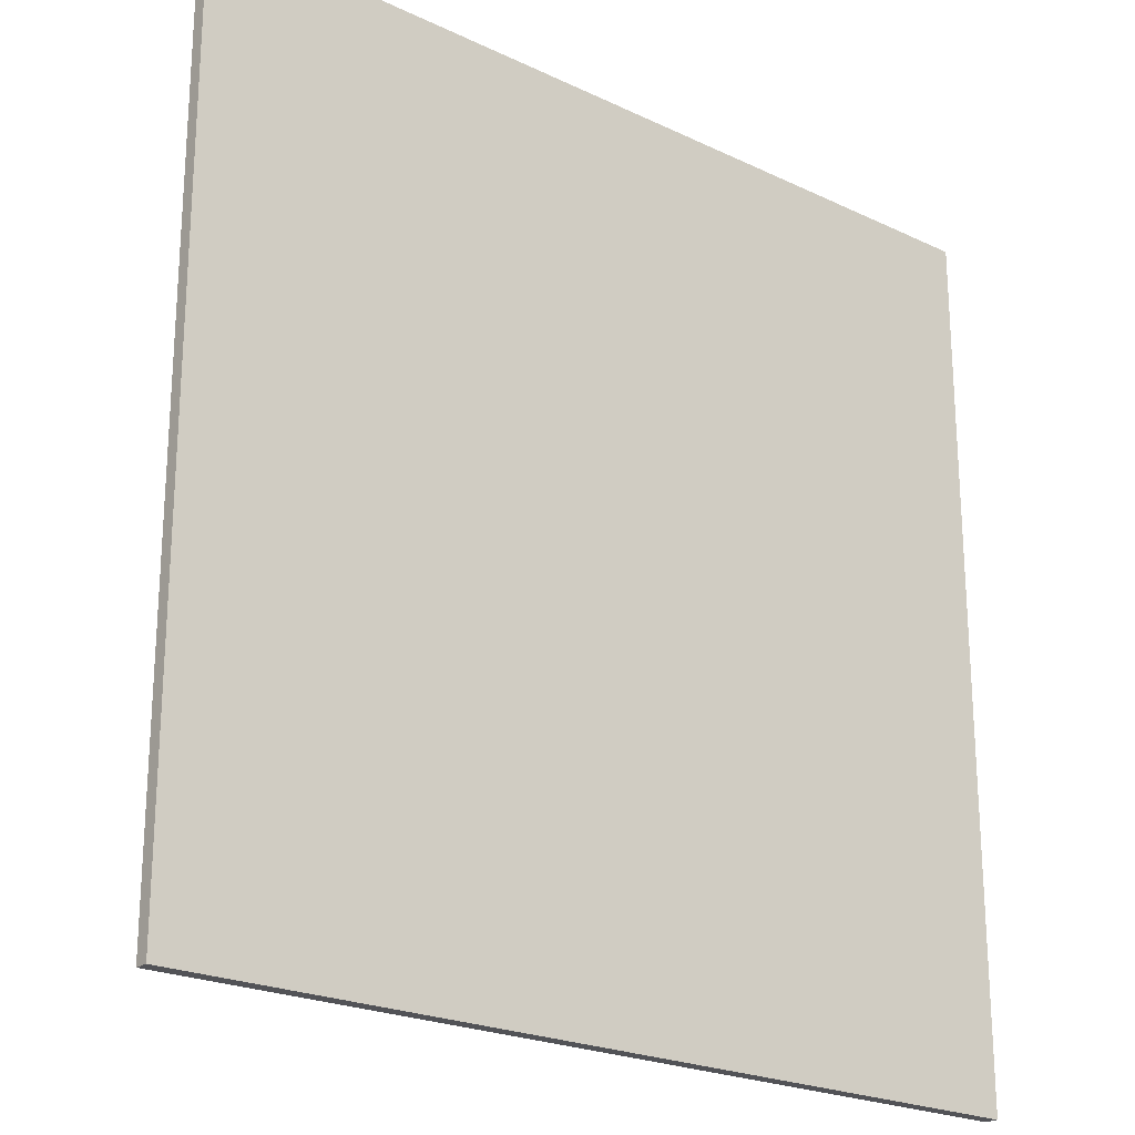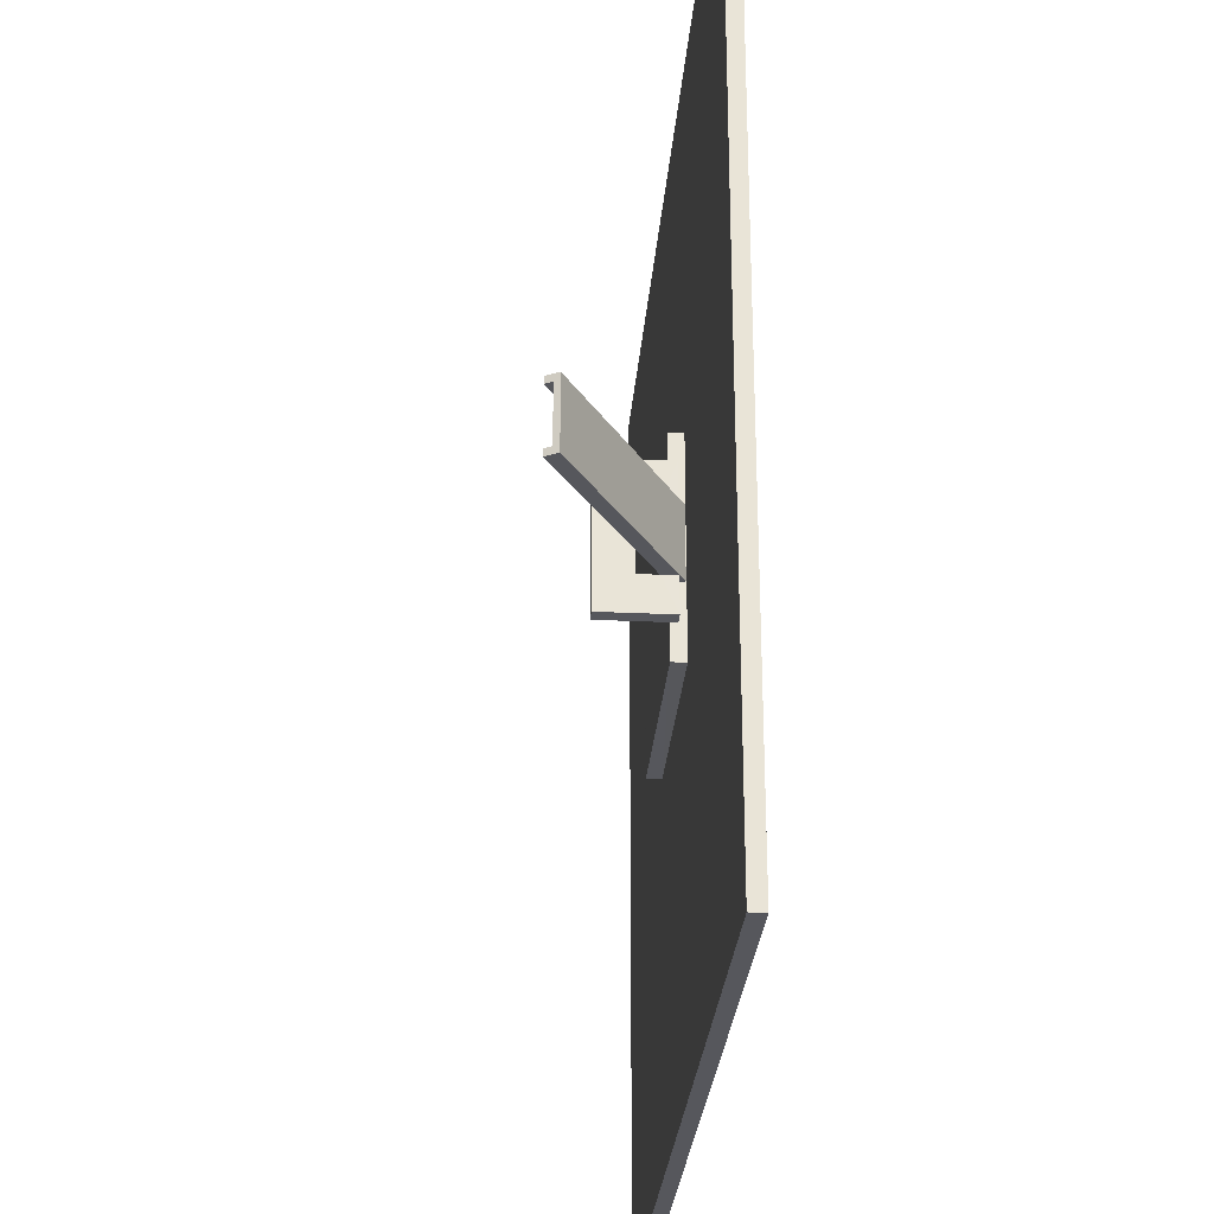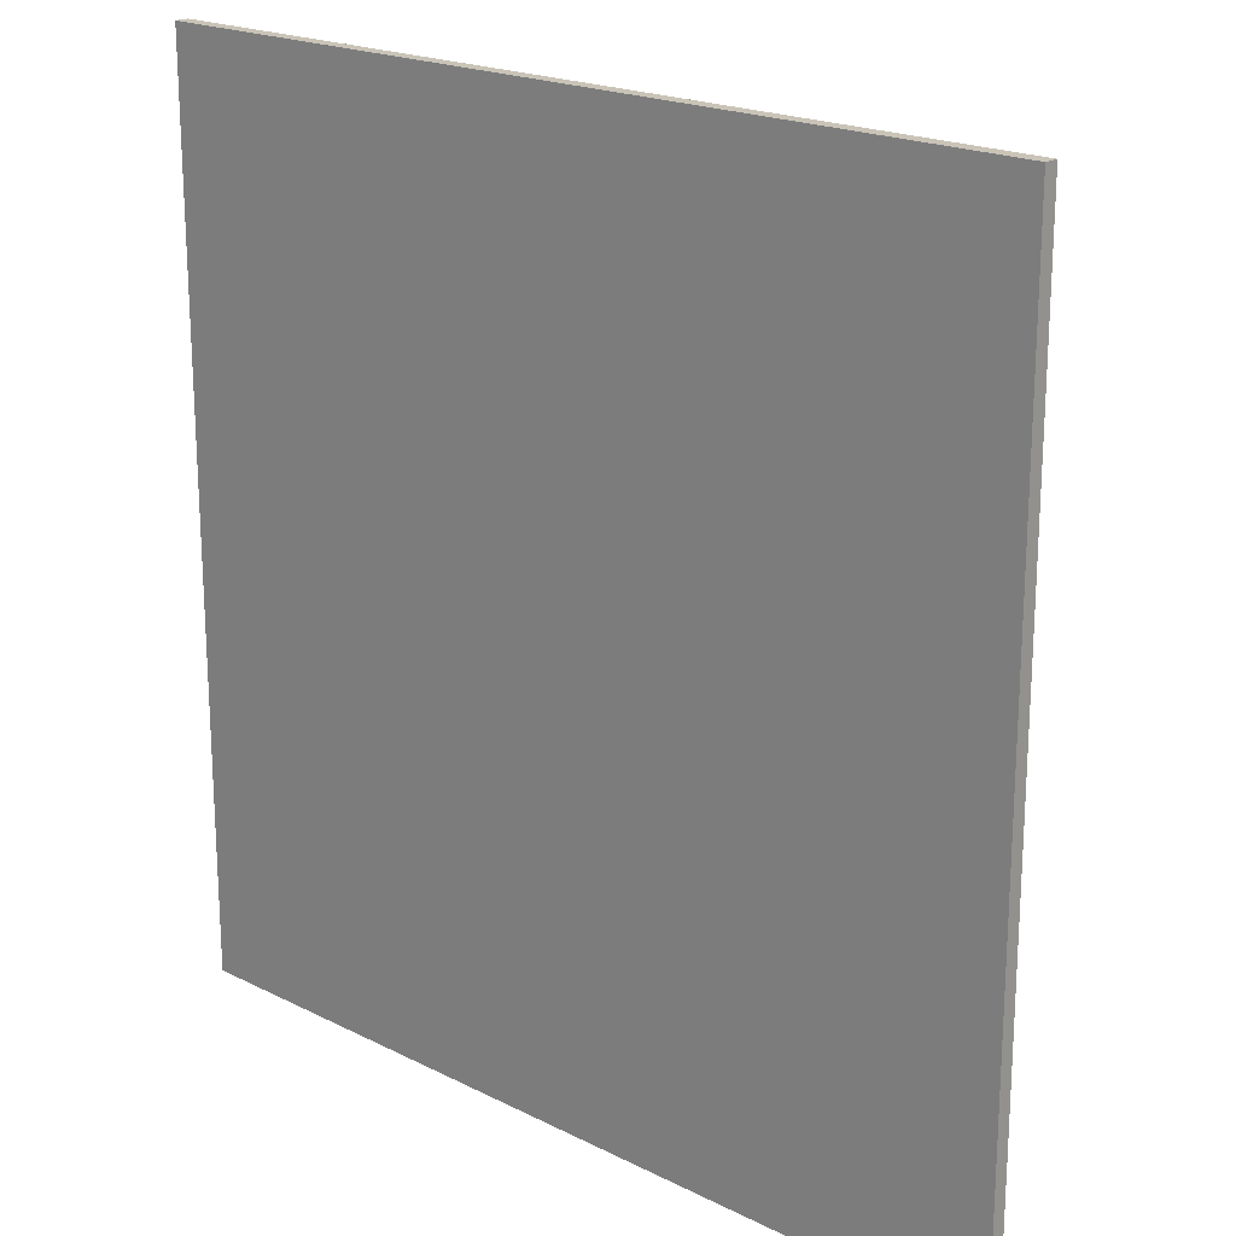
<metadata>
{"format":"obj","ext":"obj","renderer":"f3d","projection":"perspective","resolution":1024,"background":"white","views":[{"elev":-22.5,"azim":-39.3,"up":"+Z"},{"elev":-27.5,"azim":-94.2,"up":"+Z"},{"elev":19.9,"azim":42.8,"up":"+Z"}]}
</metadata>
<code>
o CSGCombiner
v 16 1 -6.001
v 16 1 -15
v 16 -1 -15
v 16 0.4 5.999
v 16 1 15
v 16 1 5.999
v 16 1 -6.001
v 16 -1 -15
v 16 -0.4001 -6.001
v 16 -0.9452 -5.967
v 16 -0.9452 -6.001
v 16 -1 -15
v 16 -1 -15
v 16 -1 15
v 16 -0.9452 -5.967
v 16 -0.4001 -6.001
v 16 -1 -15
v 16 -0.9452 -6.001
v 16 -1 15
v 16 1 15
v 16 -0.9452 5.999
v 16 -0.9452 -5.967
v 16 -1 15
v 16 -0.9452 5.999
v 16 -0.9452 5.999
v 16 -0.9452 -6.001
v 16 -0.9452 -5.967
v 16 0.4 5.999
v 16 -0.9452 5.999
v 16 1 15
v 16 1 15
v -16 1 15
v -15.88 1 5
v -15.88 1 4.916
v -15.88 1 4.981
v -15.88 1 5
v 16 1 15
v -15.88 1 4.981
v -15.88 1 4.916
v 16 1 15
v -15.88 1 5
v -15.88 1 4.981
v -16 1 -15
v 16 1 15
v -15.88 1 -5
v -15.88 1 -4.006
v -15.88 1 -5
v 16 1 15
v -15.88 1 -4
v -15.88 1 -4.006
v 16 1 15
v 16 1 15
v -15.88 1 4
v -15.88 1 -4
v 16 1 15
v -15.88 1 4.916
v -15.88 1 4
v -16 1 9
v -16 1 5
v -15.91 1 5
v -16 1 10
v -16 1 9
v -15.91 1 5
v -15.91 1 5
v -16 1 15
v -16 1 10
v -15.88 1 5
v -16 1 15
v -15.91 1 5
v -16 1 -10
v -16 1 -15
v -15.88 1 -5
v -16 1 -9
v -16 1 -10
v -15.88 1 -5
v -16 1 -8
v -16 1 -9
v -15.88 1 -5
v -15.88 1 -5
v -16 1 -5
v -16 1 -8
v -15.88 1 4
v -16 1 4
v -16 1 -4
v -15.88 1 -4
v -15.88 1 4
v -16 1 -4
v -16 1 -15
v 16 1 -15
v 15.98 1 -6.001
v 15.98 1 -6.001
v 16 1 -15
v 16 1 -6.001
v 16 1 15
v -16 1 -15
v 15.98 1 5.999
v 15.98 1 -5.918
v 15.98 1 5.999
v -16 1 -15
v -16 1 -15
v 15.98 1 -6.001
v 15.98 1 -5.918
v 15.98 1 5.999
v 16 1 5.999
v 16 1 15
v 16 1 15
v 16 -1 15
v -16 -1 15
v -16 -1 15
v -16 1 15
v 16 1 15
v -16 0.2487 1.436
v -16 -1 15
v -16 0.2487 -3.731
v -16 1 15
v -16 -1 15
v -16 -0 10
v -16 -0 10
v -16 -1 15
v -16 -0 6.992
v -16 0.6244 10
v -16 1 15
v -16 -0 10
v -16 -1 15
v -16 0.2487 1.436
v -16 -0 5
v -16 0.2487 1.436
v -16 0.2487 5
v -16 -0 5
v -16 -0 6.992
v -16 -1 15
v -16 -0 5
v -16 1 10
v -16 1 15
v -16 0.6244 10
v -16 0.6667 -10
v -16 1 -15
v -16 1 -10
v -16 1 4
v -16 0.3702 4
v -16 0.3702 -4
v -16 0.3702 -4
v -16 1 -4
v -16 1 4
v -16 -1 15
v -16 -1 -15
v -16 -0 -5
v -16 -0 -5
v -16 -1 -15
v -16 -1e-06 -6.992
v -16 0.2487 -5
v -16 -1 15
v -16 -0 -5
v -16 -1 -15
v -16 1 -15
v -16 -0 -10
v -16 -0 -10
v -16 1 -15
v -16 0.6244 -10
v -16 -1e-06 -6.992
v -16 -1 -15
v -16 -0 -10
v -16 0.2487 -3.731
v -16 -1 15
v -16 0.2487 -5
v -16 0.6244 -10
v -16 1 -15
v -16 0.6667 -10
v -16 -1 15
v 16 -1 15
v 16 -1 -15
v 16 -1 -15
v -16 -1 -15
v -16 -1 15
v 16 -1 -15
v 16 1 -15
v -16 1 -15
v -16 1 -15
v -16 -1 -15
v 16 -1 -15
v -16.14 -0 -5
v -16.64 -0.866 -5
v -16 0.2487 -3.731
v -16.06 0.1469 -5
v -16.14 -0 -5
v -16 0.2487 -3.731
v -16 0.2487 -3.731
v -16 0.2487 -5
v -16.06 0.1469 -5
v -16 0.2487 -3.731
v -16.64 -0.866 -5
v -16 0.2487 1.436
v -16 0.2487 1.436
v -16.64 -0.866 -5
v -16 0.2487 5
v -16.14 0 5
v -16 0.2487 5
v -16.64 -0.866 -5
v -16.64 -0.866 -5
v -16.64 -0.866 5
v -16.14 0 5
v -18 2.226 5
v -43.36 16.87 5
v -28.03 8.015 4
v -17.28 1.809 5
v -18 2.226 5
v -28.03 8.015 4
v -17 1.652 5
v -17.28 1.809 5
v -28.03 8.015 4
v -28.03 8.015 4
v -16.86 1.567 5
v -17 1.652 5
v -28.03 8.015 4
v -16 1.072 5
v -16.86 1.567 5
v -28.03 8.015 4
v -15.88 1 5
v -16 1.072 5
v -15.88 1 5
v -28.03 8.015 4
v -15.88 1 4.981
v -28.03 8.015 4
v -43.36 16.87 5
v -43.36 16.87 4
v -15.88 1 4.981
v -28.03 8.015 4
v -15.88 1 4.916
v -28.03 8.015 4
v -18.41 2.466 4
v -15.88 1 4.916
v -40.59 15.27 -4
v -43.36 16.87 -4
v -43.36 16.87 -5
v -16 1.072 -5
v -15.88 1 -5
v -15.88 1 -4.006
v -16.56 1.394 -5
v -16 1.072 -5
v -15.88 1 -4.006
v -16.99 1.645 -5
v -16.56 1.394 -5
v -15.88 1 -4.006
v -15.88 1 -4.006
v -17.19 1.759 -5
v -16.99 1.645 -5
v -15.88 1 -4.006
v -18 2.226 -5
v -17.19 1.759 -5
v -15.88 1 -4.006
v -43.36 16.87 -5
v -18 2.226 -5
v -15.88 1 4.916
v -18.41 2.466 4
v -15.88 1 4
v -15.88 1 -4
v -31.84 10.22 -4
v -15.88 1 -4.006
v -31.84 10.22 -4
v -43.36 16.87 -5
v -15.88 1 -4.006
v -31.84 10.22 -4
v -40.59 15.27 -4
v -43.36 16.87 -5
v -16.14 0 5
v -16.64 -0.866 5
v -16.34 -1e-06 5
v -16.64 -0.866 5
v -44.36 15.13 5
v -18 0 5
v -18 0 5
v -44.36 15.13 5
v -18 1.997 5
v -16.34 -1e-06 5
v -16.64 -0.866 5
v -17.25 0 5
v -17.5 0 5
v -17.25 0 5
v -16.64 -0.866 5
v -16.64 -0.866 5
v -18 0 5
v -17.5 0 5
v -16 1.043 5
v -15.91 1 5
v -16 1 5
v -18 1.997 5
v -44.36 15.13 5
v -18 2.037 5
v -16 1.062 5
v -15.88 1 5
v -16 1.043 5
v -18 2.037 5
v -44.36 15.13 5
v -18 2.054 5
v -15.88 1 5
v -15.91 1 5
v -16 1.043 5
v -16 1.072 5
v -15.88 1 5
v -16 1.062 5
v -44.36 15.13 5
v -43.36 16.87 5
v -18 2.226 5
v -18 2.054 5
v -44.36 15.13 5
v -18 2.226 5
v -43.36 16.87 5
v -44.36 15.13 5
v -43.92 15.88 4
v -43.36 16.87 4
v -43.36 16.87 5
v -43.89 15.93 4
v -43.36 16.87 5
v -43.92 15.88 4
v -43.89 15.93 4
v -43.92 15.88 3.771
v -44.36 15.13 5
v -43.92 15.88 0.6699
v -43.92 15.88 4
v -44.36 15.13 5
v -43.92 15.88 3.771
v -43.36 16.87 -4
v -43.46 16.69 -4
v -43.36 16.87 -5
v -44.36 15.13 5
v -44.36 15.13 -5
v -43.92 15.88 -4
v -44.36 15.13 -5
v -43.36 16.87 -5
v -43.92 15.88 -4
v -43.92 15.88 0.6699
v -44.36 15.13 5
v -43.92 15.88 -4
v -43.92 15.88 -4
v -43.36 16.87 -5
v -43.46 16.69 -4
v -44.36 15.13 5
v -16.64 -0.866 5
v -16.64 -0.866 -5
v -16.64 -0.866 -5
v -44.36 15.13 -5
v -44.36 15.13 5
v -18 2.226 -5
v -43.36 16.87 -5
v -18 2.16 -5
v -16 1 -5
v -15.88 1 -5
v -16 1.072 -5
v -18 2.16 -5
v -43.36 16.87 -5
v -18 0.03436 -5
v -16.5 0 -5
v -16.64 -0.866 -5
v -16.34 0 -5
v -17.95 0 -5
v -16.64 -0.866 -5
v -16.75 0 -5
v -16.64 -0.866 -5
v -16.5 0 -5
v -16.75 0 -5
v -16.18 -0 -5
v -16.64 -0.866 -5
v -16.14 -0 -5
v -16.34 0 -5
v -16.64 -0.866 -5
v -16.18 -0 -5
v -43.36 16.87 -5
v -44.36 15.13 -5
v -18 -2e-06 -5
v -44.36 15.13 -5
v -16.64 -0.866 -5
v -18 -2e-06 -5
v -18 0.03436 -5
v -43.36 16.87 -5
v -18 -2e-06 -5
v -18 -2e-06 -5
v -16.64 -0.866 -5
v -17.95 0 -5
v -16 0.3702 -1.895
v -16.26 -0.08565 -4
v -16 0.3702 -4
v -16 0.3702 -0.2865
v -16.26 -0.08565 -4
v -16 0.3702 -1.895
v -16 0.3702 4
v -16.26 -0.08565 4
v -16 0.3702 -0.2865
v -16.26 -0.08565 4
v -16.26 -0.08565 -4
v -16 0.3702 -0.2865
v -15.88 1 4
v -18.41 2.466 4
v -16 1 4
v -18.41 2.466 4
v -16.26 -0.08565 4
v -16 1 4
v -16 1 4
v -16.26 -0.08565 4
v -16 0.3702 4
v -18.41 2.466 4
v -43.92 15.88 4
v -16.26 -0.08565 4
v -43.89 15.93 4
v -43.92 15.88 4
v -18.41 2.466 4
v -43.89 15.93 4
v -18.41 2.466 4
v -28.03 8.015 4
v -43.36 16.87 4
v -43.89 15.93 4
v -28.03 8.015 4
v -43.92 15.88 4
v -16.26 -0.08565 -4
v -16.26 -0.08565 4
v -43.92 15.88 4
v -43.92 15.88 3.771
v -16.26 -0.08565 -4
v -43.92 15.88 0.6699
v -43.92 15.88 -4
v -16.26 -0.08565 -4
v -43.92 15.88 3.771
v -43.92 15.88 0.6699
v -16.26 -0.08565 -4
v -16 1 -4
v -31.84 10.22 -4
v -15.88 1 -4
v -16 0.3702 -4
v -16.26 -0.08565 -4
v -16 1 -4
v -16.26 -0.08565 -4
v -31.84 10.22 -4
v -16 1 -4
v -40.59 15.27 -4
v -31.84 10.22 -4
v -16.26 -0.08565 -4
v -43.36 16.87 -4
v -40.59 15.27 -4
v -16.26 -0.08565 -4
v -43.92 15.88 -4
v -43.46 16.69 -4
v -16.26 -0.08565 -4
v -16.26 -0.08565 -4
v -43.46 16.69 -4
v -43.36 16.87 -4
v 16 1 -6.001
v 15.98 1.013 -6.001
v 15.98 1 -6.001
v 23.98 -0.9293 -6.001
v 15.98 1.013 -6.001
v 16 1 -6.001
v 16 -0.9452 -6.001
v 23.98 -0.9293 -6.001
v 16 -0.4001 -6.001
v 23.98 -0.9293 -6.001
v 16 1 -6.001
v 16 -0.4001 -6.001
v 15.98 1.013 5.999
v 23.98 -0.9293 5.999
v 16 1 5.999
v 15.98 1 5.999
v 15.98 1.013 5.999
v 16 1 5.999
v 16 0.4 5.999
v 23.98 -0.9293 5.999
v 16 -0.9452 5.999
v 16 1 5.999
v 23.98 -0.9293 5.999
v 16 0.4 5.999
v 15.98 1 -5.918
v 15.98 1.013 -6.001
v 15.98 1 5.999
v 15.98 1.013 -6.001
v 15.98 1.013 5.999
v 15.98 1 5.999
v 15.98 1 -6.001
v 15.98 1.013 -6.001
v 15.98 1 -5.918
v 23.98 -0.9293 -6.001
v 23.98 -0.9293 5.999
v 15.98 1.013 -6.001
v 15.98 1.013 -6.001
v 23.98 -0.9293 5.999
v 15.98 1.013 5.999
v 16 -0.9452 5.999
v 23.98 -0.9293 5.999
v 16 -0.9452 -5.967
v 16 -0.9452 -5.967
v 23.98 -0.9293 5.999
v 23.98 -0.9293 -6.001
v 16 -0.9452 -5.967
v 23.98 -0.9293 -6.001
v 16 -0.9452 -6.001
g surface0
f 3 2 1
f 6 5 4
f 9 8 7
f 12 11 10
f 15 14 13
f 18 17 16
f 21 20 19
f 24 23 22
f 27 26 25
f 30 29 28
f 33 32 31
f 36 35 34
f 39 38 37
f 42 41 40
f 45 44 43
f 48 47 46
f 51 50 49
f 54 53 52
f 57 56 55
f 60 59 58
f 63 62 61
f 66 65 64
f 69 68 67
f 72 71 70
f 75 74 73
f 78 77 76
f 81 80 79
f 84 83 82
f 87 86 85
f 90 89 88
f 93 92 91
f 96 95 94
f 99 98 97
f 102 101 100
f 105 104 103
f 108 107 106
f 111 110 109
f 114 113 112
f 117 116 115
f 120 119 118
f 123 122 121
f 126 125 124
f 129 128 127
f 132 131 130
f 135 134 133
f 138 137 136
f 141 140 139
f 144 143 142
f 147 146 145
f 150 149 148
f 153 152 151
f 156 155 154
f 159 158 157
f 162 161 160
f 165 164 163
f 168 167 166
f 171 170 169
f 174 173 172
f 177 176 175
f 180 179 178
f 183 182 181
f 186 185 184
f 189 188 187
f 192 191 190
f 195 194 193
f 198 197 196
f 201 200 199
f 204 203 202
f 207 206 205
f 210 209 208
f 213 212 211
f 216 215 214
f 219 218 217
f 222 221 220
f 225 224 223
f 228 227 226
f 231 230 229
f 234 233 232
f 237 236 235
f 240 239 238
f 243 242 241
f 246 245 244
f 249 248 247
f 252 251 250
f 255 254 253
f 258 257 256
f 261 260 259
f 264 263 262
f 267 266 265
f 270 269 268
f 273 272 271
f 276 275 274
f 279 278 277
f 282 281 280
f 285 284 283
f 288 287 286
f 291 290 289
f 294 293 292
f 297 296 295
f 300 299 298
f 303 302 301
f 306 305 304
f 309 308 307
f 312 311 310
f 315 314 313
f 318 317 316
f 321 320 319
f 324 323 322
f 327 326 325
f 330 329 328
f 333 332 331
f 336 335 334
f 339 338 337
f 342 341 340
f 345 344 343
f 348 347 346
f 351 350 349
f 354 353 352
f 357 356 355
f 360 359 358
f 363 362 361
f 366 365 364
f 369 368 367
f 372 371 370
f 375 374 373
f 378 377 376
f 381 380 379
f 384 383 382
f 387 386 385
f 390 389 388
f 393 392 391
f 396 395 394
f 399 398 397
f 402 401 400
f 405 404 403
f 408 407 406
f 411 410 409
f 414 413 412
f 417 416 415
f 420 419 418
f 423 422 421
f 426 425 424
f 429 428 427
f 432 431 430
f 435 434 433
f 438 437 436
f 441 440 439
f 444 443 442
f 447 446 445
f 450 449 448
f 453 452 451
f 456 455 454
f 459 458 457
f 462 461 460
f 465 464 463
f 468 467 466
f 471 470 469
f 474 473 472
f 477 476 475
f 480 479 478
f 483 482 481
f 486 485 484
f 489 488 487
f 492 491 490
v 64.06 -1.023 64.07
v 64.06 -1.023 -63.93
v 64.06 -3.023 -63.93
v 64.06 -3.023 -63.93
v 64.06 -3.023 64.07
v 64.06 -1.023 64.07
v 64.06 -1.023 64.07
v -63.94 -1.023 64.07
v -63.94 -1.023 -63.93
v -63.94 -1.023 -63.93
v 64.06 -1.023 -63.93
v 64.06 -1.023 64.07
v 64.06 -1.023 64.07
v 64.06 -3.023 64.07
v -63.94 -3.023 64.07
v -63.94 -3.023 64.07
v -63.94 -1.023 64.07
v 64.06 -1.023 64.07
v -63.94 -1.023 -63.93
v -63.94 -1.023 64.07
v -63.94 -3.023 64.07
v -63.94 -3.023 64.07
v -63.94 -3.023 -63.93
v -63.94 -1.023 -63.93
v -63.94 -3.023 64.07
v 64.06 -3.023 64.07
v 64.06 -3.023 -63.93
v 64.06 -3.023 -63.93
v -63.94 -3.023 -63.93
v -63.94 -3.023 64.07
v 64.06 -3.023 -63.93
v 64.06 -1.023 -63.93
v -63.94 -1.023 -63.93
v -63.94 -1.023 -63.93
v -63.94 -3.023 -63.93
v 64.06 -3.023 -63.93
g surface1
f 495 494 493
f 498 497 496
f 501 500 499
f 504 503 502
f 507 506 505
f 510 509 508
f 513 512 511
f 516 515 514
f 519 518 517
f 522 521 520
f 525 524 523
f 528 527 526
v -16 10 10
v -16 10 -10
v -16 5 -5
v -16 1 -9
v -16 5 -5
v -16 1 -10
v -16 5 -5
v -16 10 -10
v -16 1 -10
v -16 5 0
v -16 10 10
v -16 5 -5
v -16 1 -8
v -16 2.5 -5
v -16 1 -9
v -16 2.5 -5
v -16 5 -5
v -16 1 -9
v -16 1.043 5
v -16 1 5
v -16 1 9
v -16 1.062 5
v -16 1.043 5
v -16 1 9
v -16 1 9
v -16 1.072 5
v -16 1.062 5
v -16 1 9
v -16 5 5
v -16 1.072 5
v -16 1 10
v -16 10 10
v -16 5 5
v -16 1 10
v -16 5 5
v -16 1 9
v -16 5 5
v -16 10 10
v -16 5 0
v -16 1.072 -5
v -16 2.5 -5
v -16 1 -8
v -16 1 -8
v -16 1 -5
v -16 1.072 -5
v -16 10 10
v -18 10 10
v -18 10 -10
v -18 10 -10
v -16 10 -10
v -16 10 10
v -16 0.6244 10
v -16 -0 10
v -18 0 10
v -18 0 10
v -16 1 10
v -16 0.6244 10
v -18 0 10
v -16 10 10
v -16 1 10
v -18 0 10
v -18 10 10
v -16 10 10
v -18 10 -10
v -18 10 10
v -18 5 5
v -18 10 10
v -18 0 10
v -18 5 5
v -18 5 0
v -18 10 -10
v -18 5 5
v -18 5 5
v -18 0 10
v -18 2.5 5
v -18 0.03436 -5
v -18 -2e-06 -5
v -18 -1e-06 -10
v -18 -1e-06 -10
v -18 2.16 -5
v -18 0.03436 -5
v -18 -1e-06 -10
v -18 2.226 -5
v -18 2.16 -5
v -18 -1e-06 -10
v -18 5 -5
v -18 2.226 -5
v -18 -1e-06 -10
v -18 10 -10
v -18 5 -5
v -18 5 -5
v -18 10 -10
v -18 5 0
v -18 2.226 5
v -18 2.5 5
v -18 0 10
v -18 2.054 5
v -18 2.226 5
v -18 0 10
v -18 0 10
v -18 2.037 5
v -18 2.054 5
v -18 0 10
v -18 1.997 5
v -18 2.037 5
v -18 0 10
v -18 0 5
v -18 1.997 5
v -16 -1e-06 -6.992
v -16 -0 -10
v -16.5 0 -5
v -16.14 -0 -5
v -16 -0 -5
v -16 -1e-06 -6.992
v -16.18 -0 -5
v -16.14 -0 -5
v -16 -1e-06 -6.992
v -16 -1e-06 -6.992
v -16.34 0 -5
v -16.18 -0 -5
v -16 -1e-06 -6.992
v -16.5 0 -5
v -16.34 0 -5
v -16 -0 6.992
v -16 -0 5
v -18 0 10
v -18 0 10
v -16 -0 10
v -16 -0 6.992
v -16.34 -1e-06 5
v -17.25 0 5
v -18 0 10
v -18 0 10
v -16.14 0 5
v -16.34 -1e-06 5
v -18 0 10
v -16 -0 5
v -16.14 0 5
v -17.5 0 5
v -18 0 10
v -17.25 0 5
v -18 0 5
v -18 0 10
v -17.5 0 5
v -16 -0 -10
v -18 -1e-06 -10
v -18 -2e-06 -5
v -16.5 0 -5
v -16 -0 -10
v -16.75 0 -5
v -17.95 0 -5
v -16.75 0 -5
v -16 -0 -10
v -16 -0 -10
v -18 -2e-06 -5
v -17.95 0 -5
v -16 1 -10
v -16 10 -10
v -18 10 -10
v -16 0.6667 -10
v -16 1 -10
v -18 10 -10
v -16 0.6244 -10
v -16 0.6667 -10
v -18 10 -10
v -18 10 -10
v -16 -0 -10
v -16 0.6244 -10
v -18 10 -10
v -18 -1e-06 -10
v -16 -0 -10
v -18 5 0
v -16 5 5
v -18 5 -5
v -16 5 5
v -18 5 0
v -18 5 5
v -16 5 0
v -18 5 -5
v -16 5 5
v -18 5 -5
v -16 5 0
v -16 5 -5
v -16 1.072 5
v -16 5 5
v -16.86 1.567 5
v -16.14 0 5
v -16 -0 5
v -16 0.2487 5
v -18 2.5 5
v -16 5 5
v -18 5 5
v -17.28 1.809 5
v -16 5 5
v -18 2.5 5
v -17.28 1.809 5
v -18 2.5 5
v -18 2.226 5
v -16.86 1.567 5
v -16 5 5
v -17 1.652 5
v -17 1.652 5
v -16 5 5
v -17.28 1.809 5
v -16 2.5 -5
v -18 5 -5
v -16 5 -5
v -16 0.2487 -5
v -16 -0 -5
v -16.06 0.1469 -5
v -18 5 -5
v -16 2.5 -5
v -16 1.072 -5
v -16.56 1.394 -5
v -18 5 -5
v -16 1.072 -5
v -17.19 1.759 -5
v -18 5 -5
v -16.99 1.645 -5
v -16.06 0.1469 -5
v -16 -0 -5
v -16.14 -0 -5
v -16.99 1.645 -5
v -18 5 -5
v -16.56 1.394 -5
v -18 2.226 -5
v -18 5 -5
v -17.19 1.759 -5
g surface2
f 531 530 529
f 534 533 532
f 537 536 535
f 540 539 538
f 543 542 541
f 546 545 544
f 549 548 547
f 552 551 550
f 555 554 553
f 558 557 556
f 561 560 559
f 564 563 562
f 567 566 565
f 570 569 568
f 573 572 571
f 576 575 574
f 579 578 577
f 582 581 580
f 585 584 583
f 588 587 586
f 591 590 589
f 594 593 592
f 597 596 595
f 600 599 598
f 603 602 601
f 606 605 604
f 609 608 607
f 612 611 610
f 615 614 613
f 618 617 616
f 621 620 619
f 624 623 622
f 627 626 625
f 630 629 628
f 633 632 631
f 636 635 634
f 639 638 637
f 642 641 640
f 645 644 643
f 648 647 646
f 651 650 649
f 654 653 652
f 657 656 655
f 660 659 658
f 663 662 661
f 666 665 664
f 669 668 667
f 672 671 670
f 675 674 673
f 678 677 676
f 681 680 679
f 684 683 682
f 687 686 685
f 690 689 688
f 693 692 691
f 696 695 694
f 699 698 697
f 702 701 700
f 705 704 703
f 708 707 706
f 711 710 709
f 714 713 712
f 717 716 715
f 720 719 718
f 723 722 721
f 726 725 724
f 729 728 727
f 732 731 730
f 735 734 733
f 738 737 736
f 741 740 739
f 744 743 742
f 747 746 745
f 750 749 748
f 753 752 751
f 756 755 754

</code>
